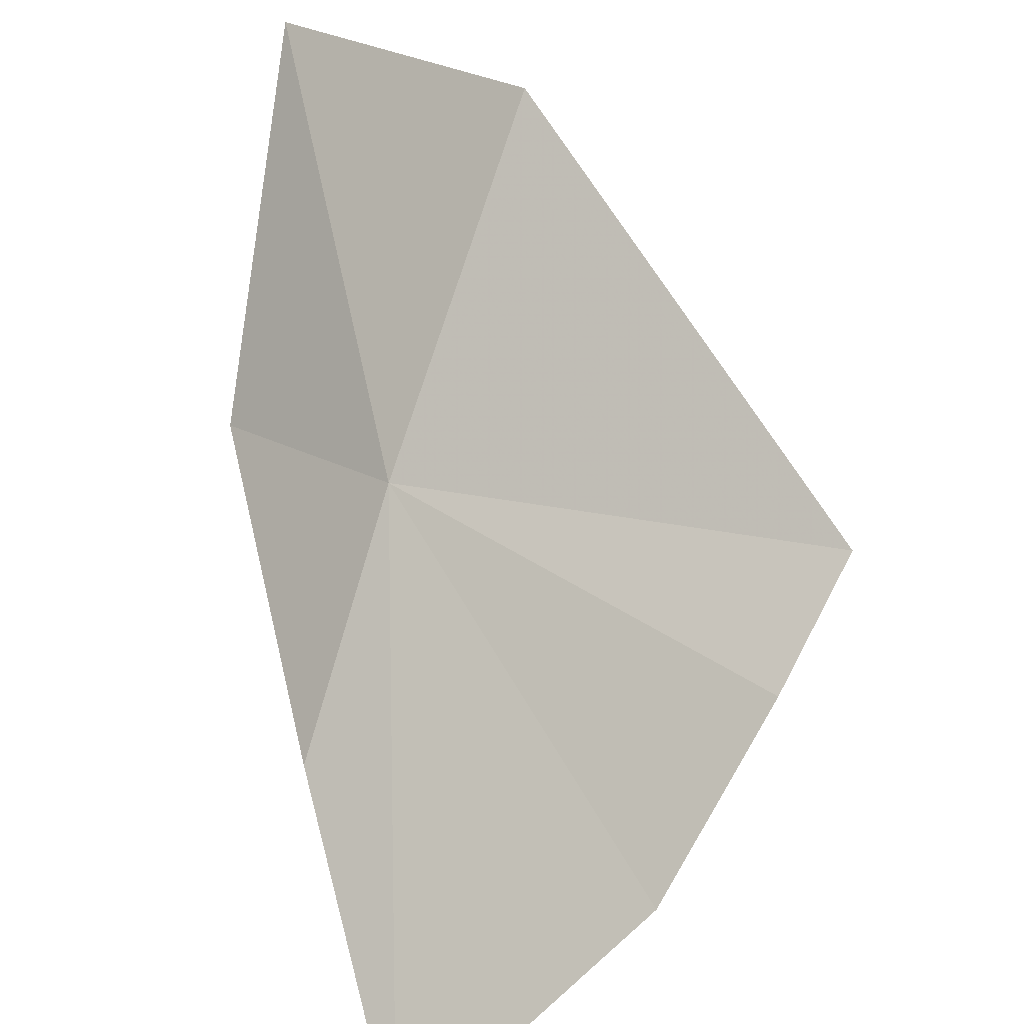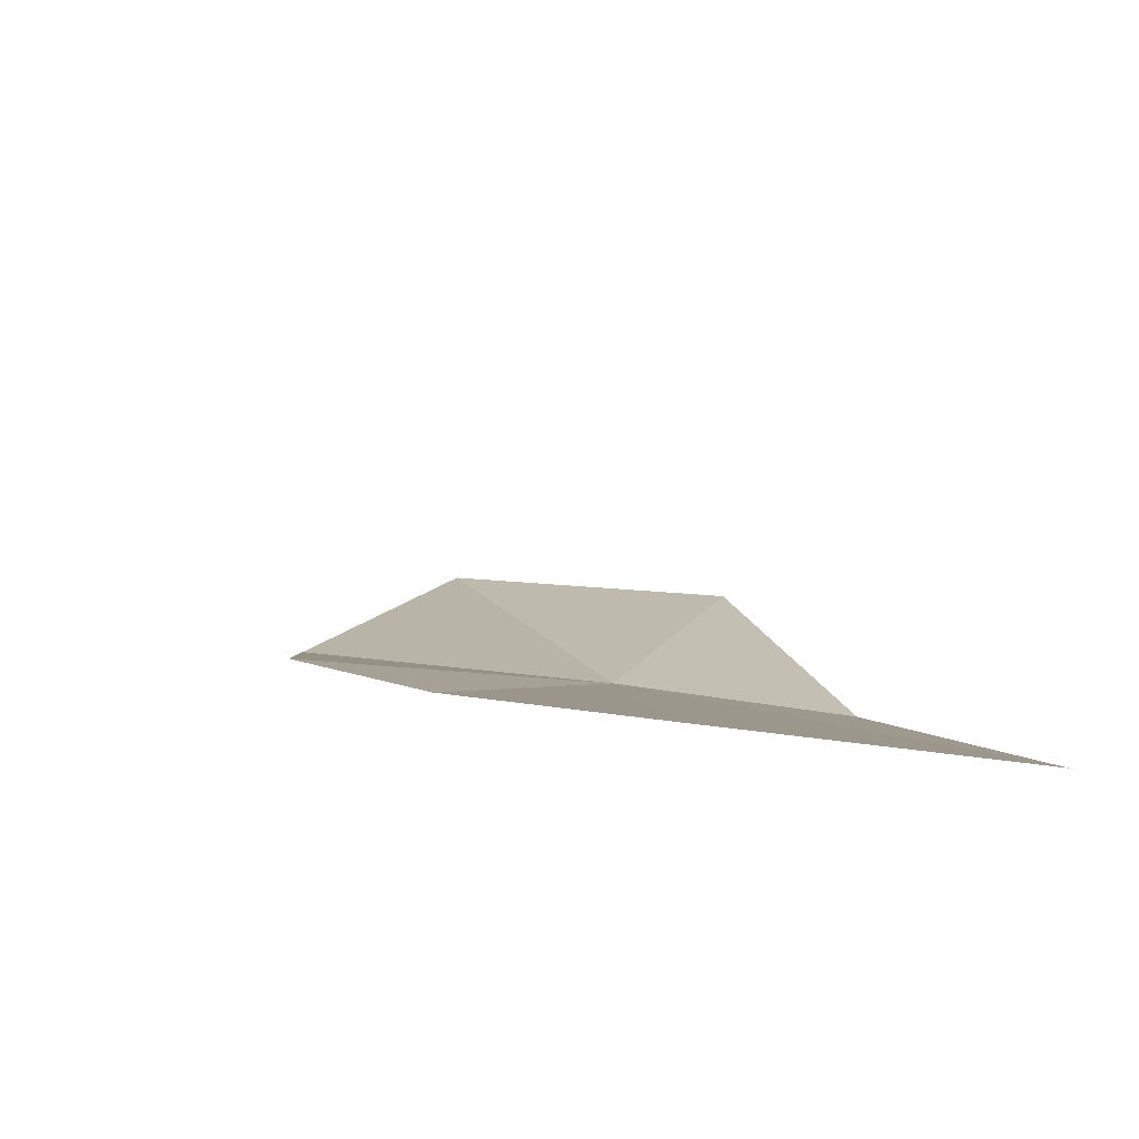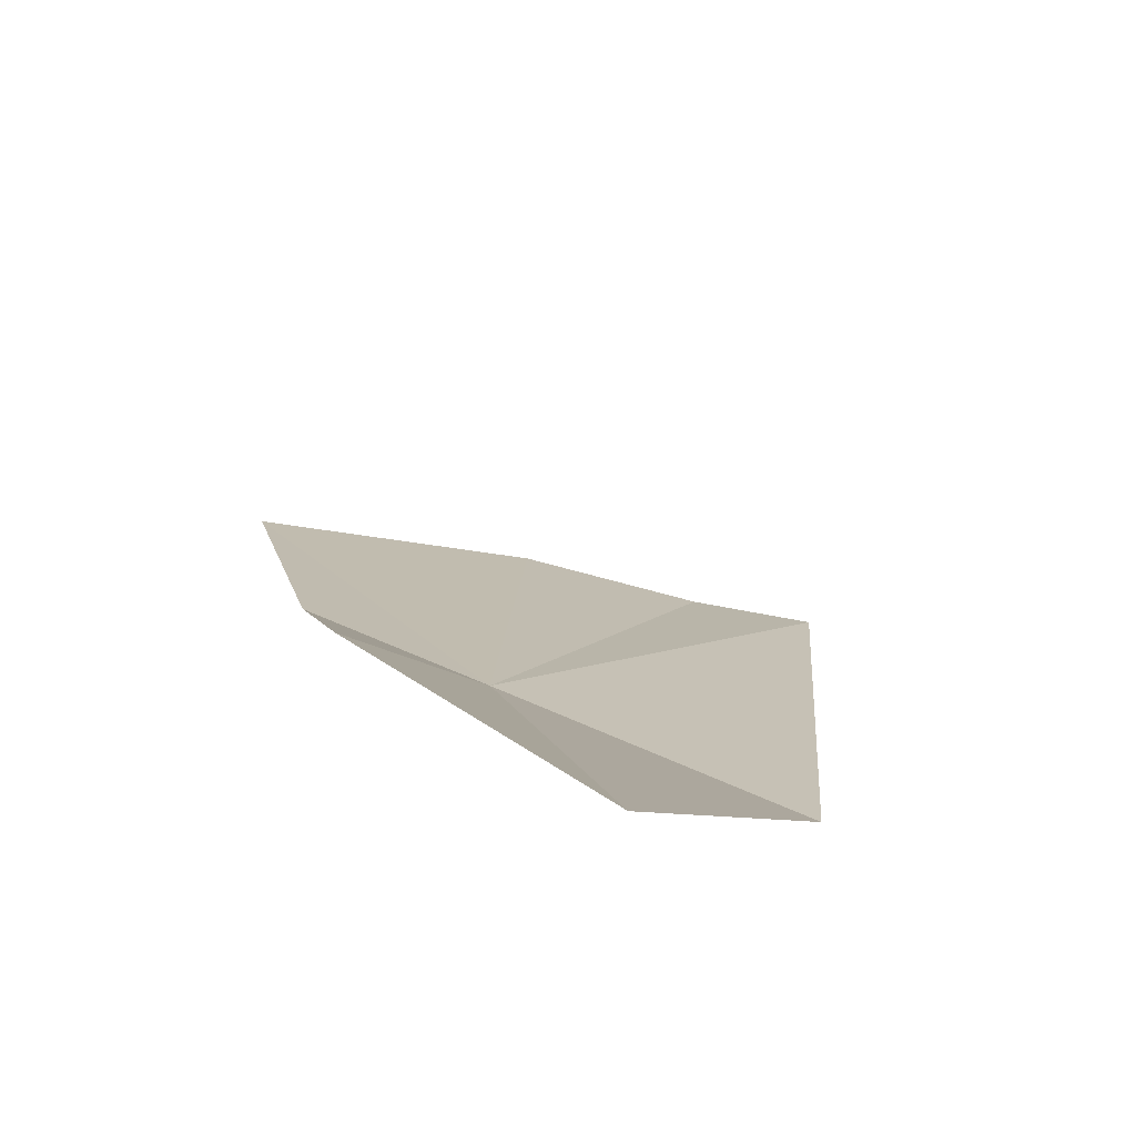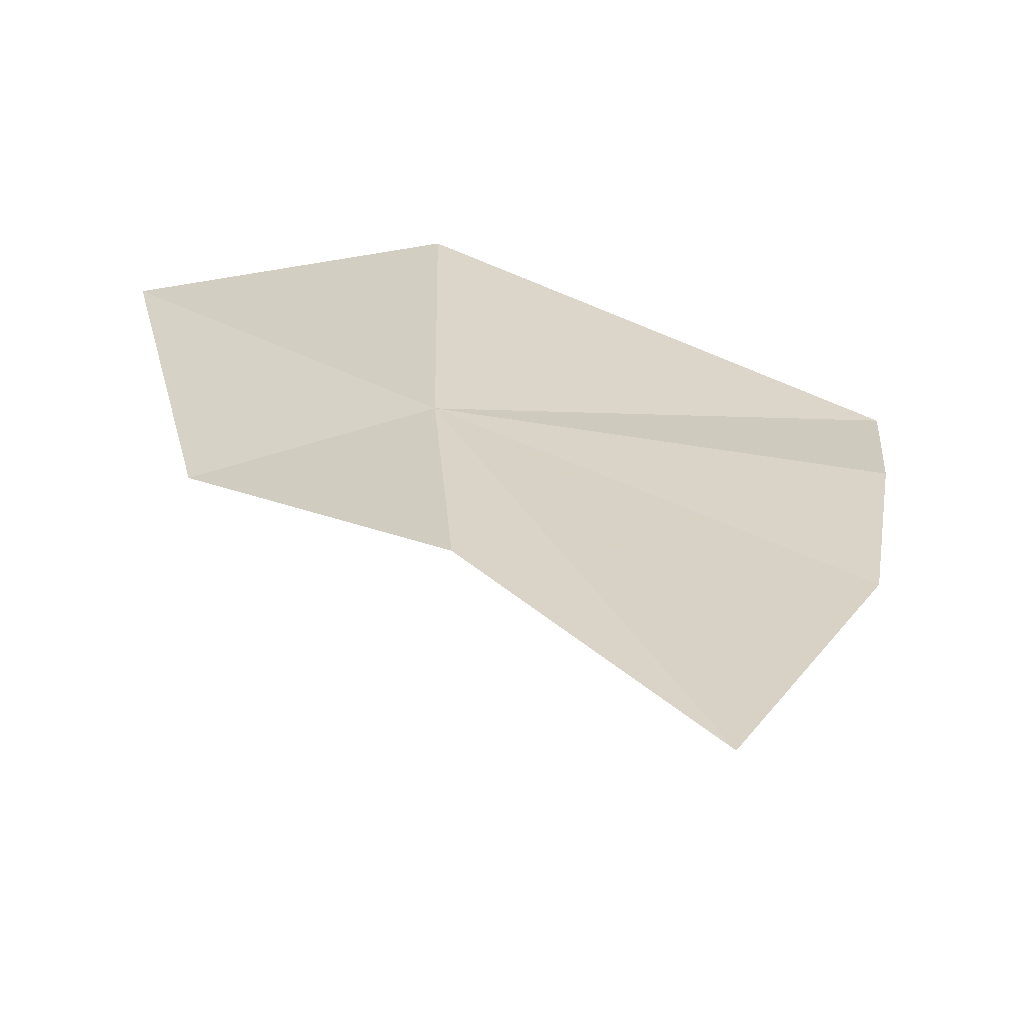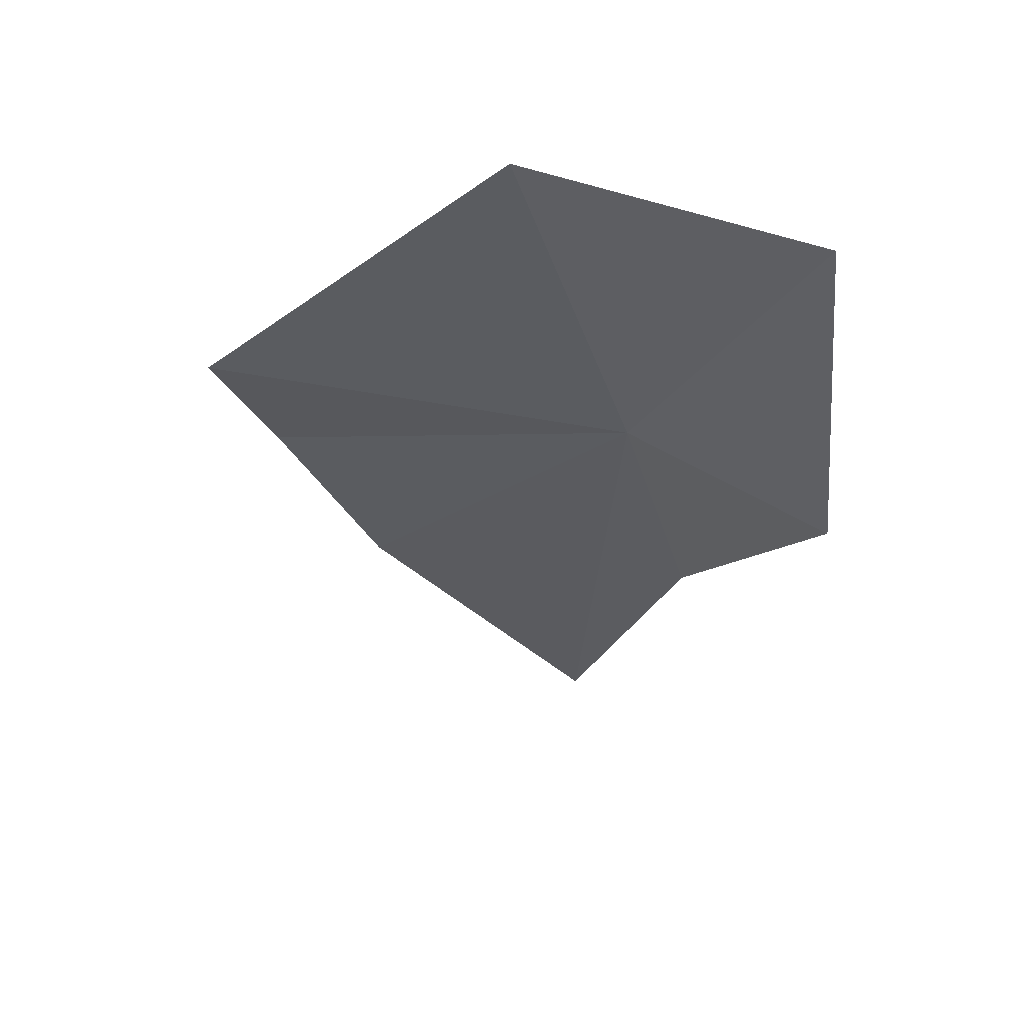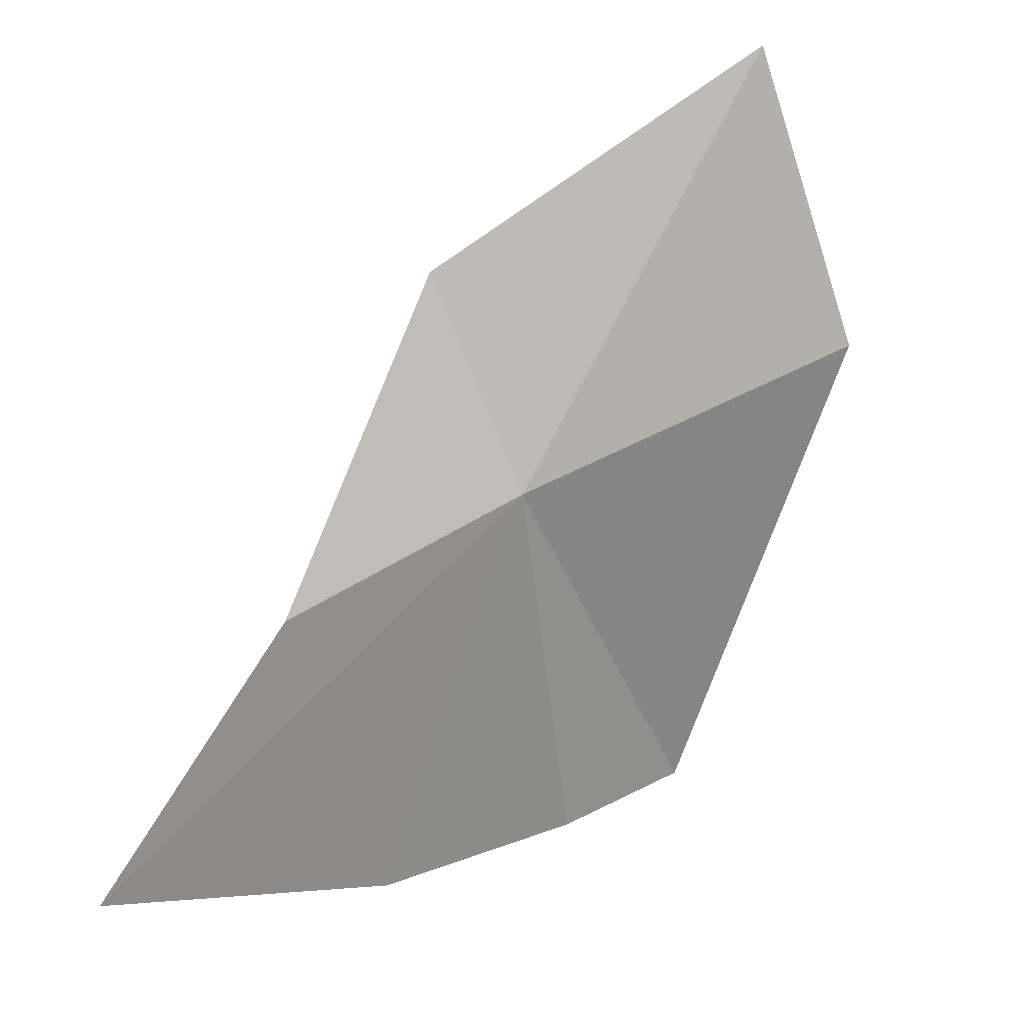
<metadata>
{"format":"obj","ext":"obj","renderer":"f3d","projection":"perspective","resolution":1024,"background":"white","views":[{"elev":35.1,"azim":166.7,"up":"+Y"},{"elev":-52.7,"azim":-43.7,"up":"+Z"},{"elev":69.2,"azim":150.9,"up":"+Z"},{"elev":-21.8,"azim":133.5,"up":"+Y"},{"elev":18.4,"azim":-16.8,"up":"+Y"},{"elev":-14.3,"azim":113.3,"up":"+Z"}]}
</metadata>
<code>
v -0.973 -3.284 16.11
v -0.957 -2.941 16.67
v -0.818 -3.345 16.37
v -0.831 -3.548 15.94
v -0.866 -3.828 15.6
v -1.174 -3.571 15.64
v -1.436 -3.244 15.81
v -1.332 -3.369 15.73
v -1.189 -2.902 16.33
f 1 3 2
f 1 4 3
f 1 5 4
f 1 6 5
f 1 7 8
f 1 8 6
f 1 9 7
f 1 2 9

</code>
